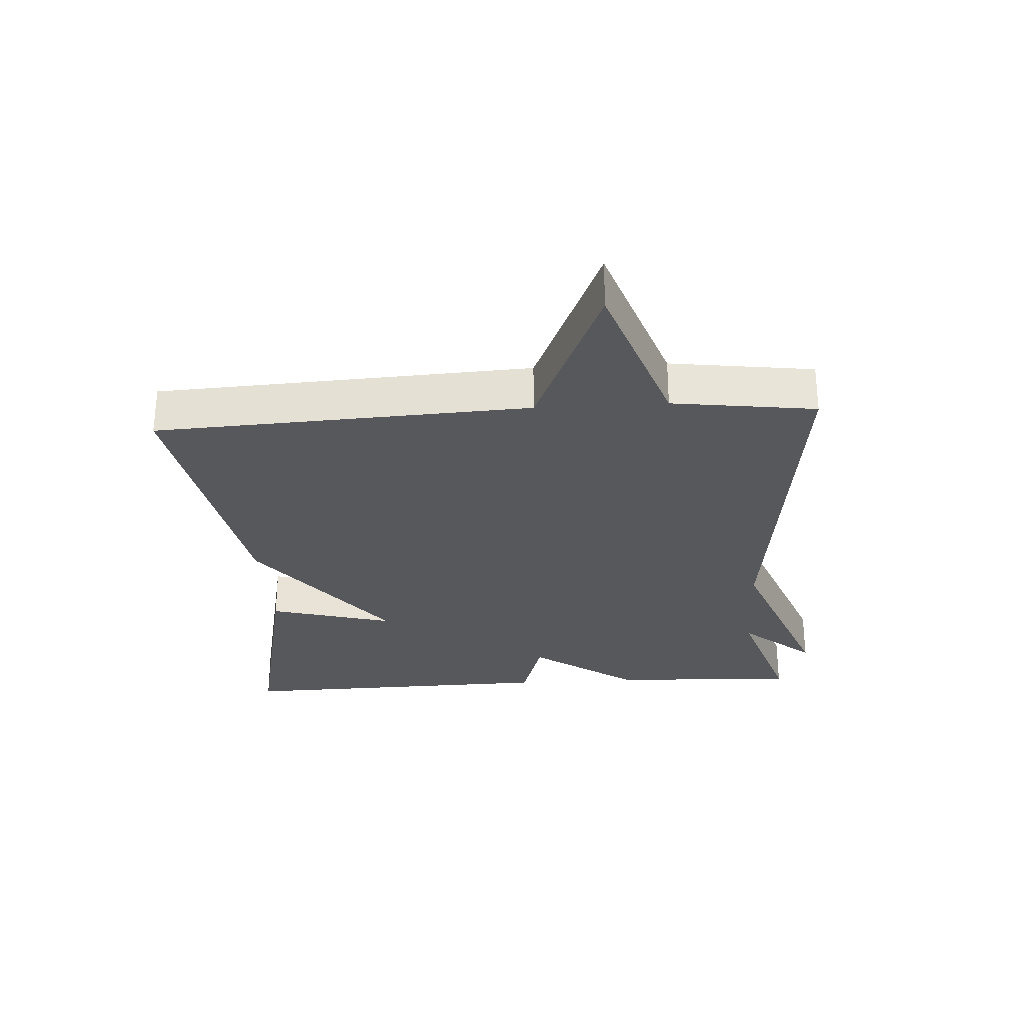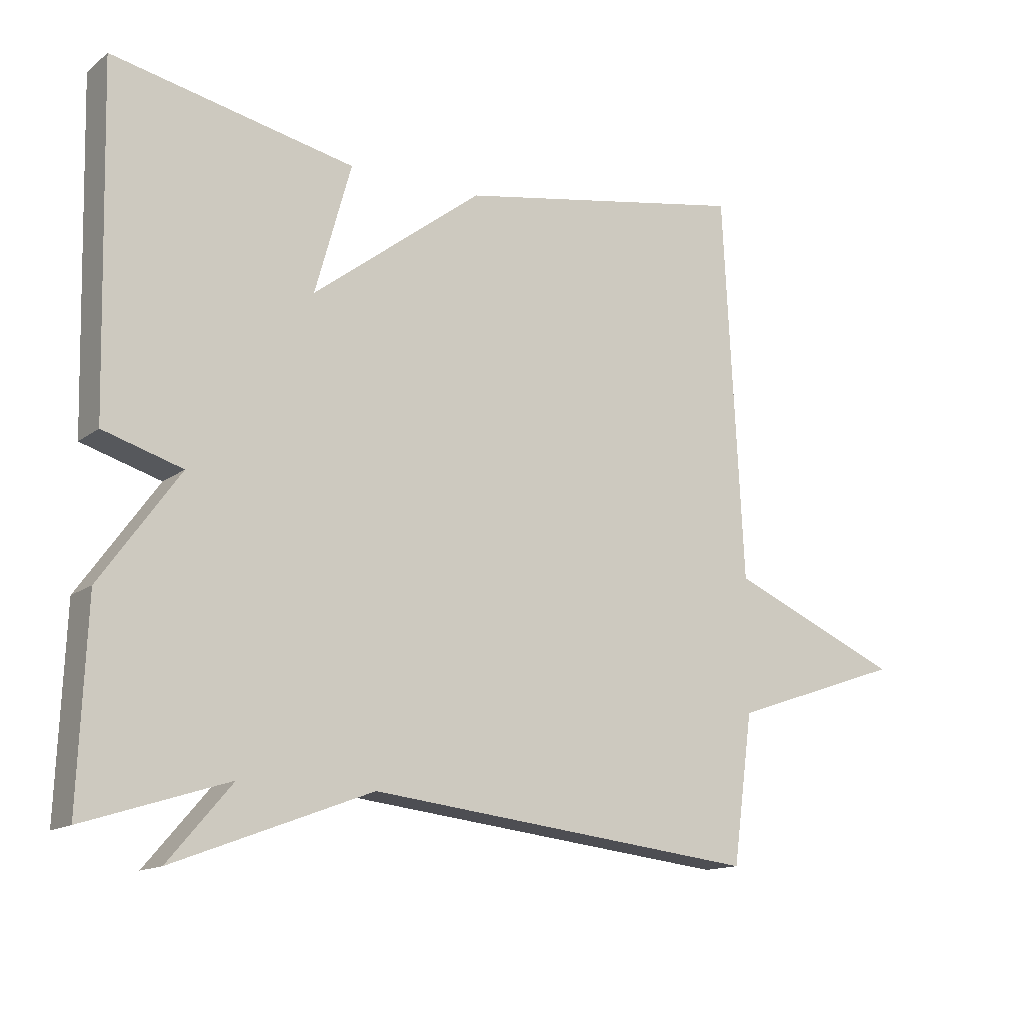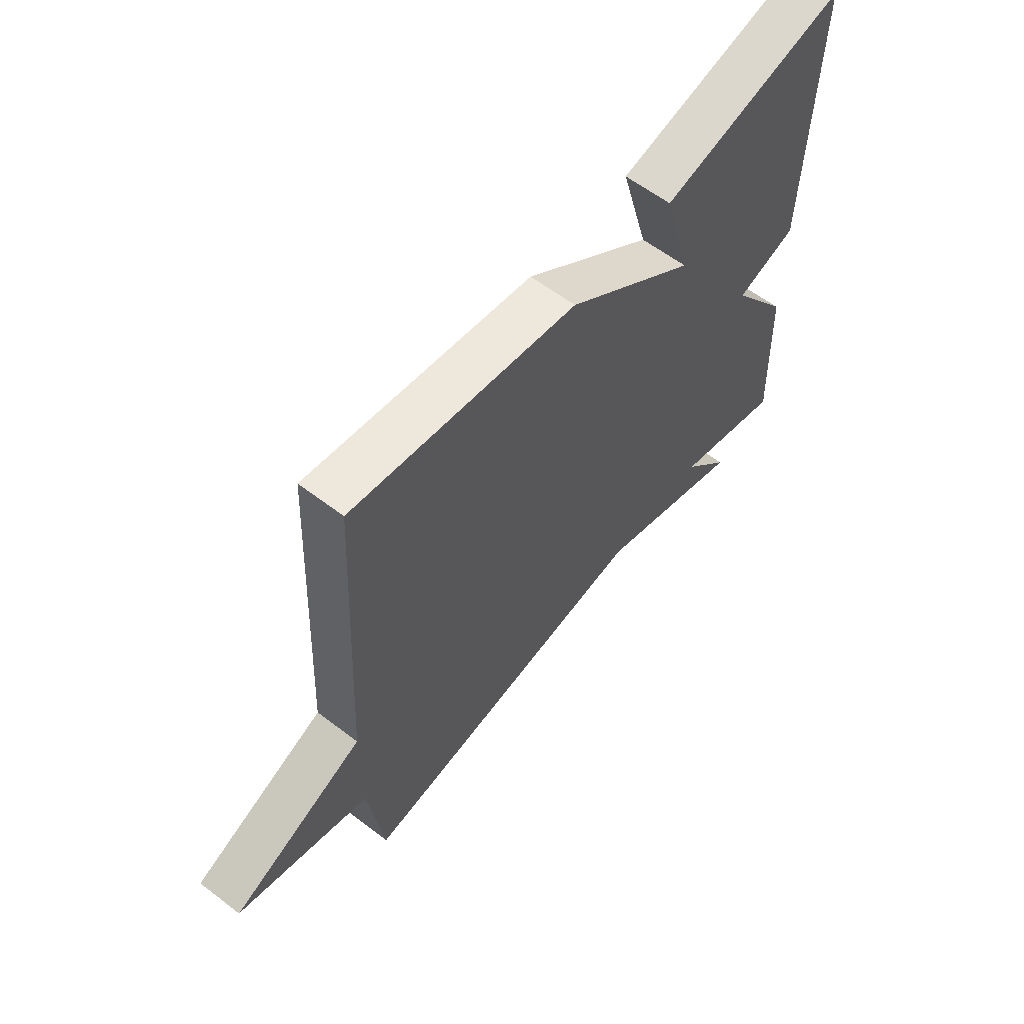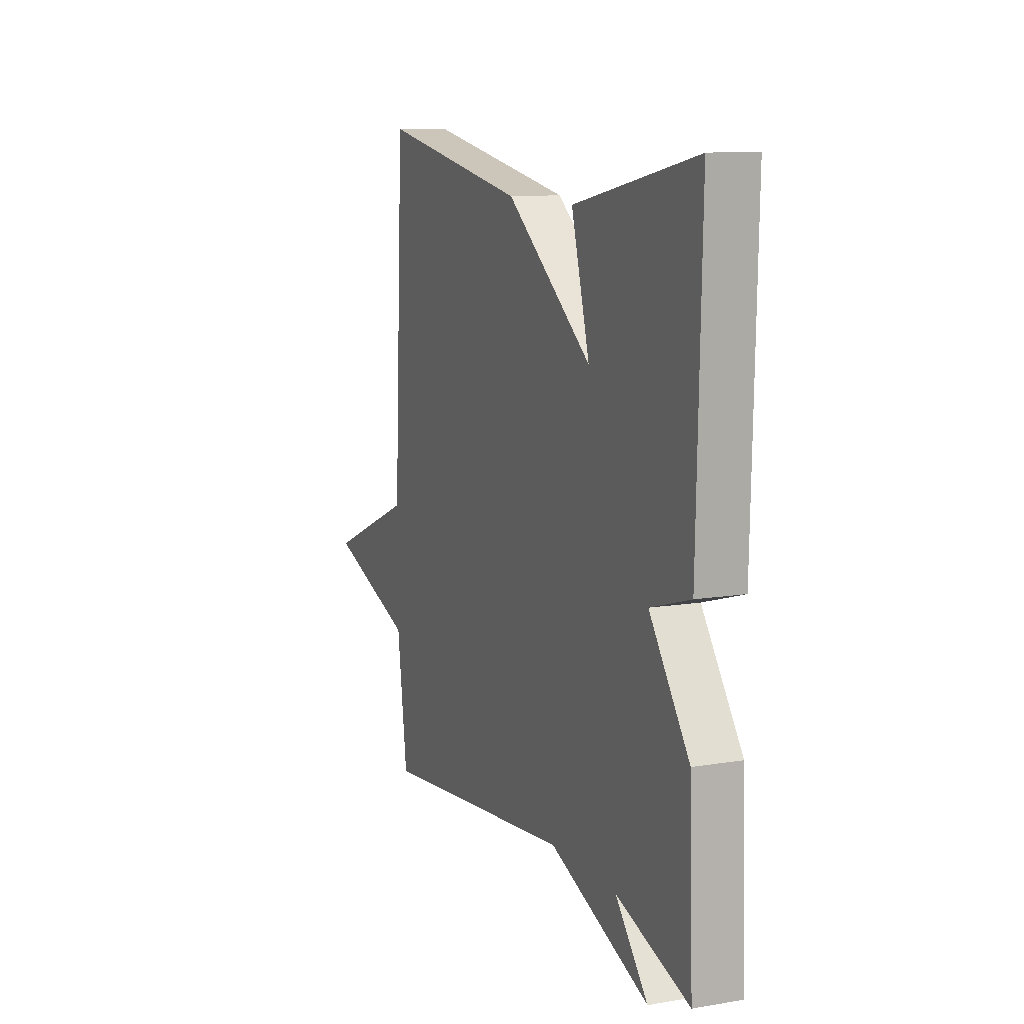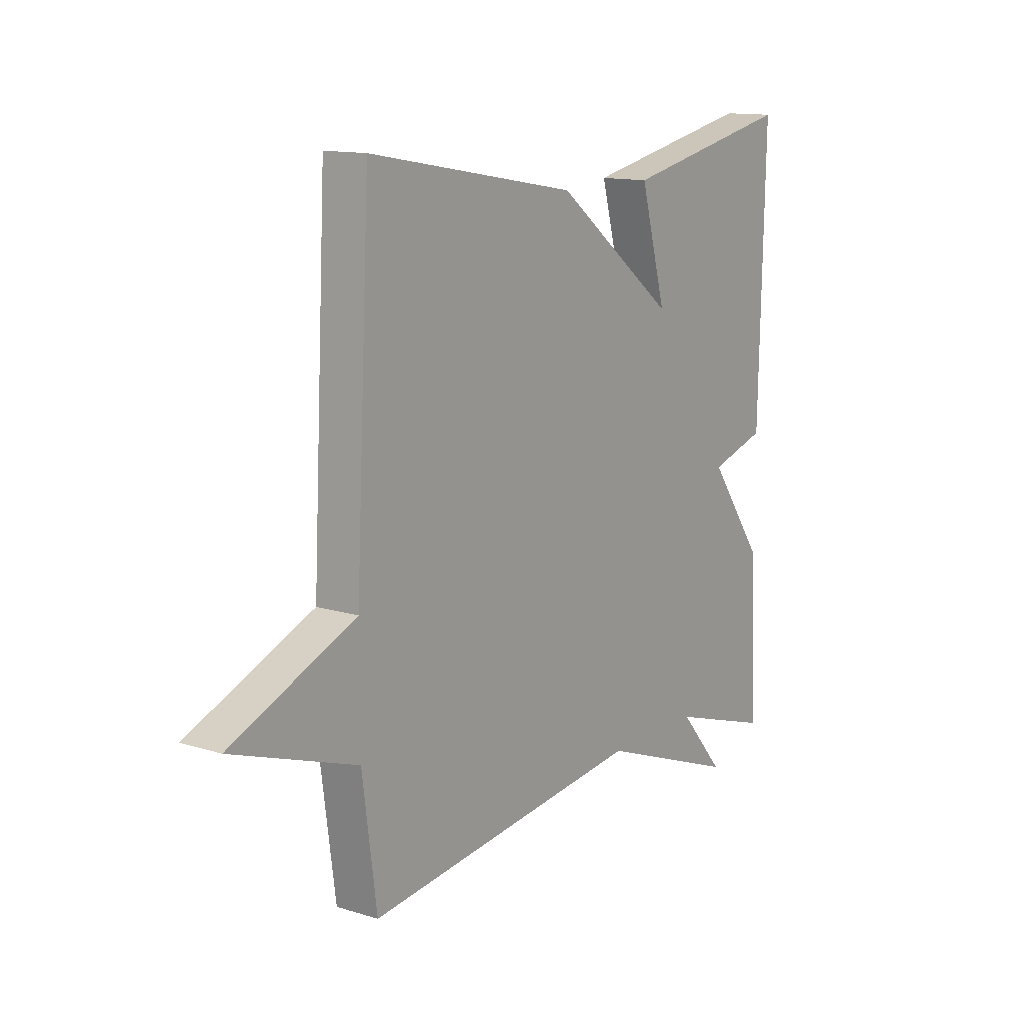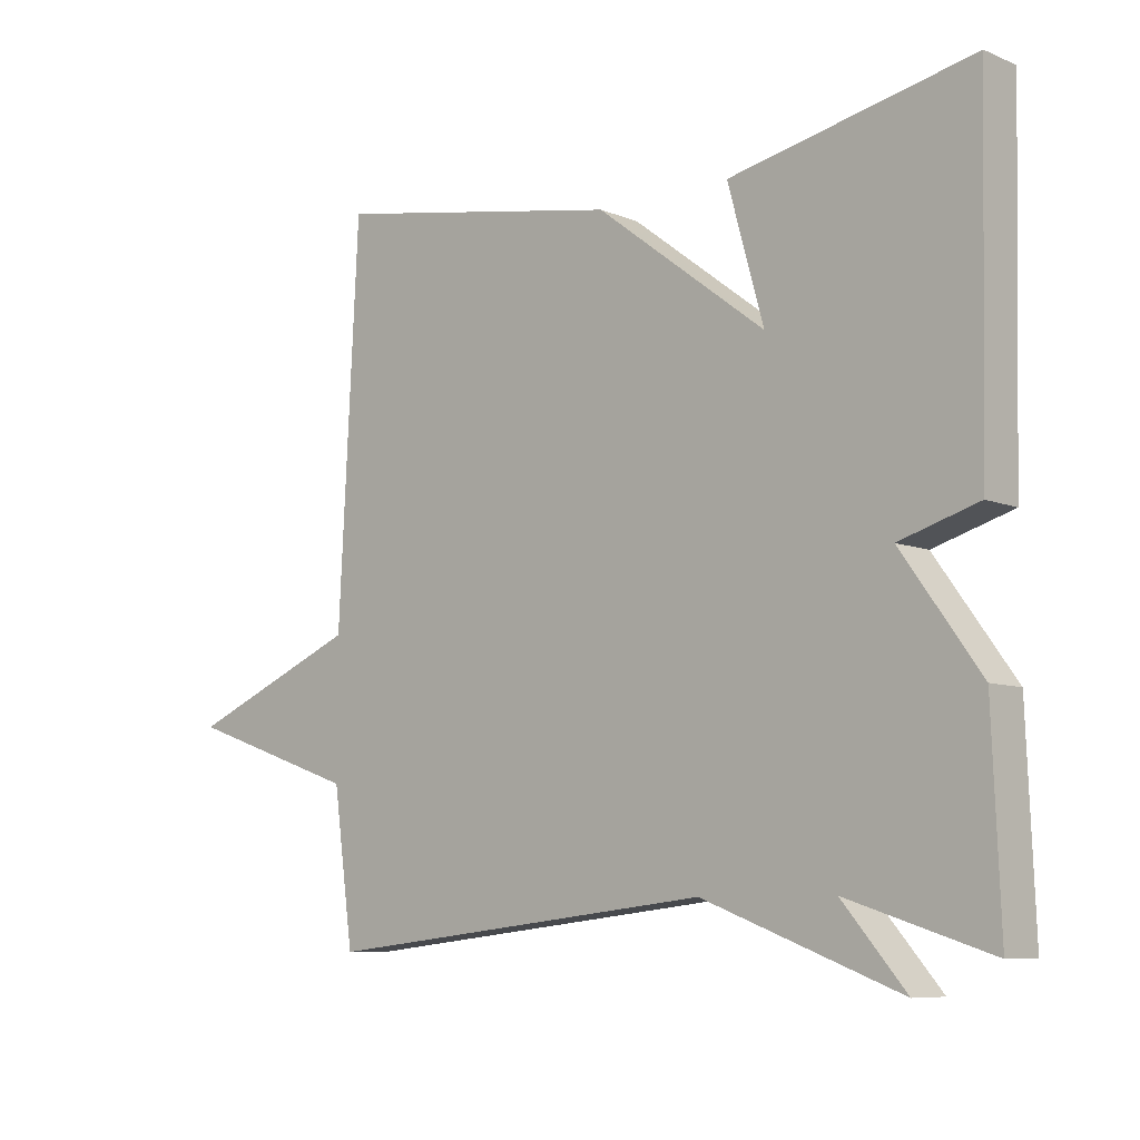
<metadata>
{"format":"obj","ext":"obj","renderer":"f3d","projection":"perspective","resolution":1024,"background":"white","views":[{"elev":-28.5,"azim":93.6,"up":"+Y"},{"elev":-14.0,"azim":-32.4,"up":"+Z"},{"elev":60.4,"azim":128.0,"up":"+Z"},{"elev":11.1,"azim":-112.3,"up":"+Z"},{"elev":13.1,"azim":125.3,"up":"+Z"},{"elev":-7.9,"azim":-138.5,"up":"+Z"}]}
</metadata>
<code>
v 0.5 0.07 0.5
v 0.53 0.07 -0.078
v 0.789 0.07 -0.189
v 0.53 0.07 -0.278
v 0.5 0.07 -0.5
v -0.086 0.07 -0.432
v -0.381 0.07 -0.543
v -0.286 0.07 -0.432
v -0.5 0.07 -0.5
v -0.488 0.07 -0.206
v -0.37 0.07 -0.042
v -0.488 0.07 -0.006
v -0.5 0.07 0.5
v -0.138 0.07 0.423
v -0.192 0.07 0.229
v 0.062 0.07 0.423
v 0.5 0 0.5
v 0.53 0 -0.078
v 0.789 0 -0.189
v 0.53 0 -0.278
v 0.5 0 -0.5
v -0.086 0 -0.432
v -0.381 0 -0.543
v -0.286 0 -0.432
v -0.5 0 -0.5
v -0.488 0 -0.206
v -0.37 0 -0.042
v -0.488 0 -0.006
v -0.5 0 0.5
v -0.138 0 0.423
v -0.192 0 0.229
v 0.062 0 0.423
f 15 16 1 2
f 13 14 15
f 12 13 15
f 11 12 15
f 2 3 4
f 15 2 4
f 11 15 4
f 8 9 10 11
f 8 11 4
f 6 7 8
f 6 8 4
f 4 5 6
f 18 17 32 31
f 31 30 29
f 31 29 28
f 31 28 27
f 20 19 18
f 20 18 31
f 20 31 27
f 27 26 25 24
f 20 27 24
f 24 23 22
f 20 24 22
f 22 21 20
f 1 17 18 2
f 2 18 19 3
f 3 19 20 4
f 4 20 21 5
f 5 21 22 6
f 6 22 23 7
f 7 23 24 8
f 8 24 25 9
f 9 25 26 10
f 10 26 27 11
f 11 27 28 12
f 12 28 29 13
f 13 29 30 14
f 14 30 31 15
f 15 31 32 16
f 16 32 17 1

</code>
